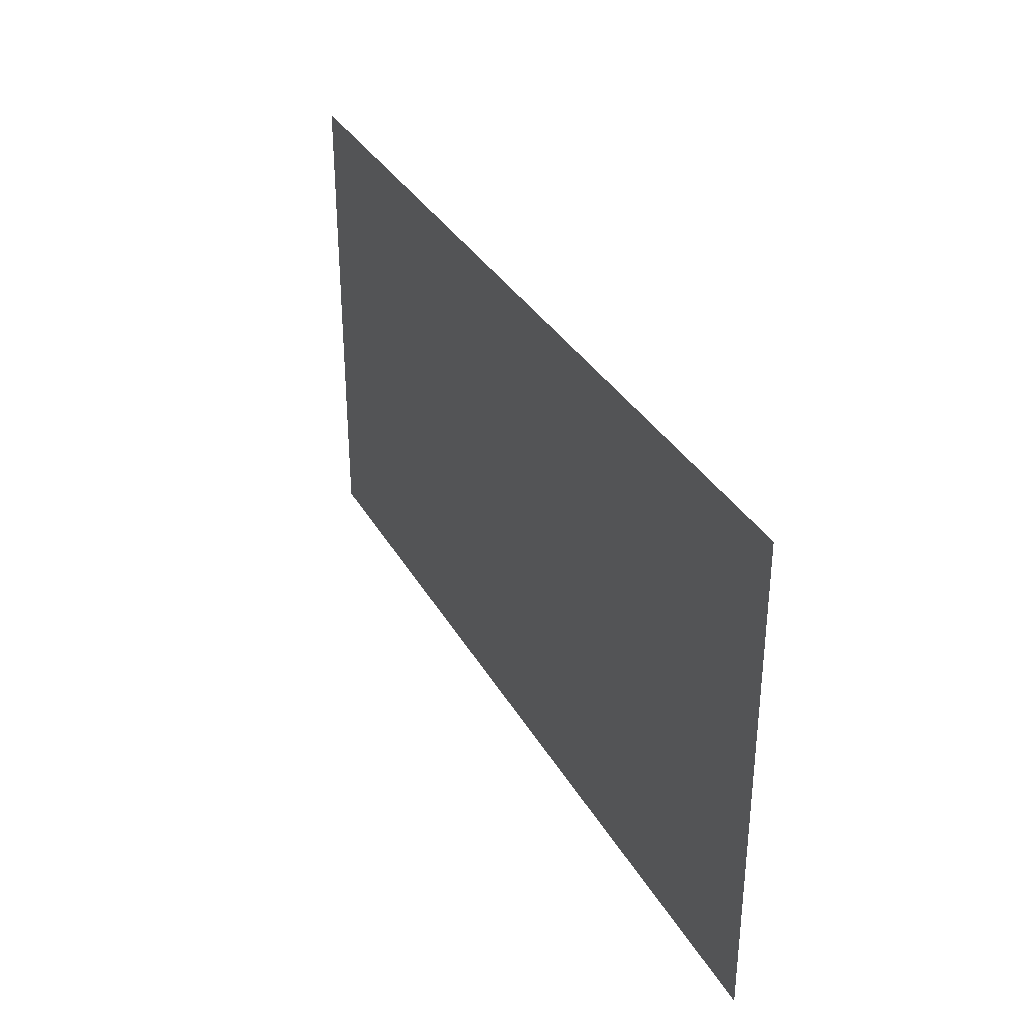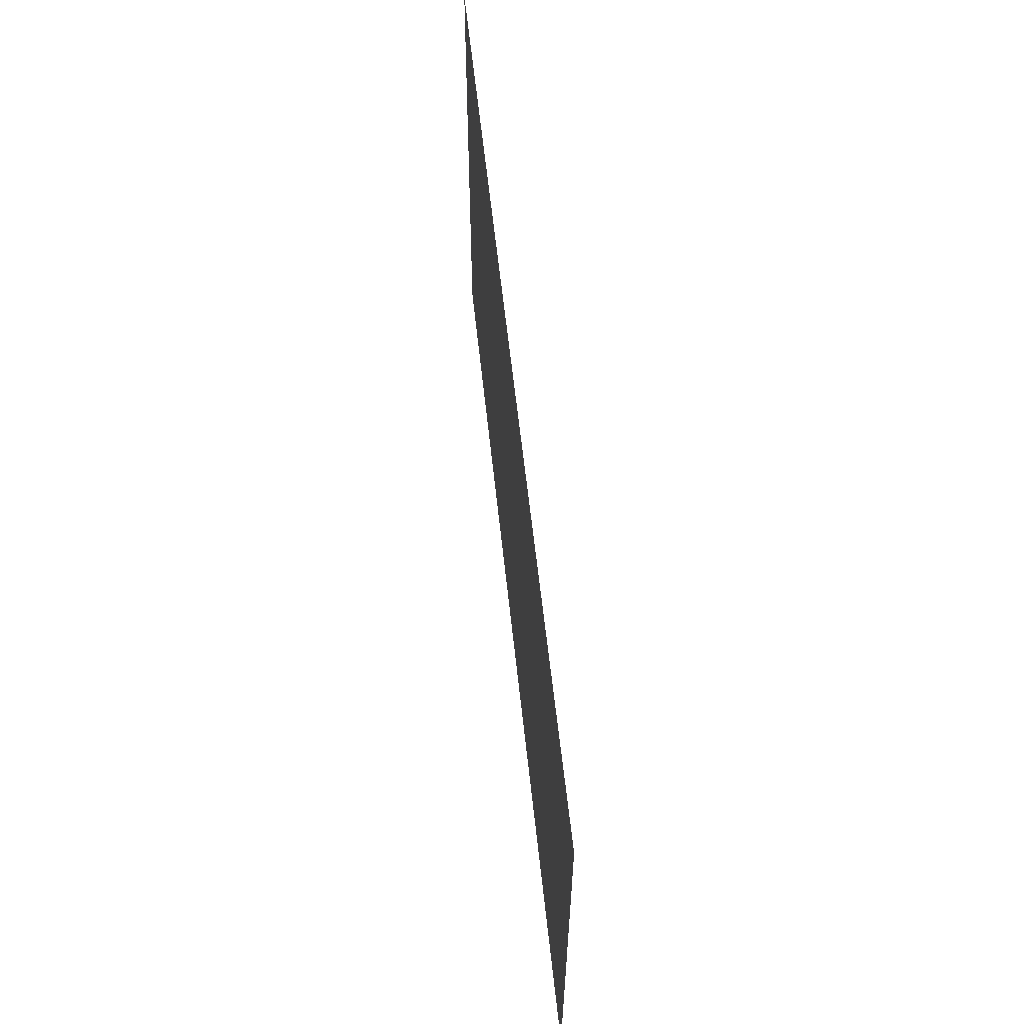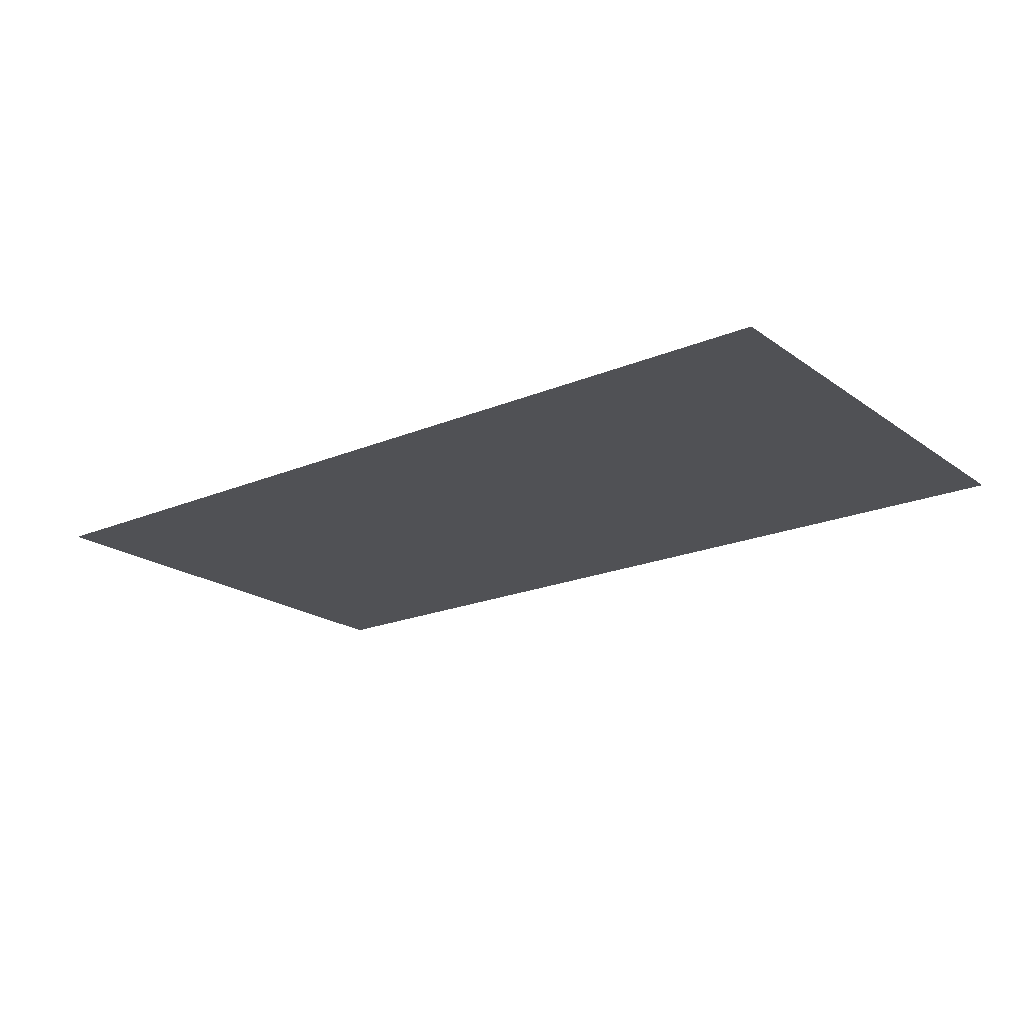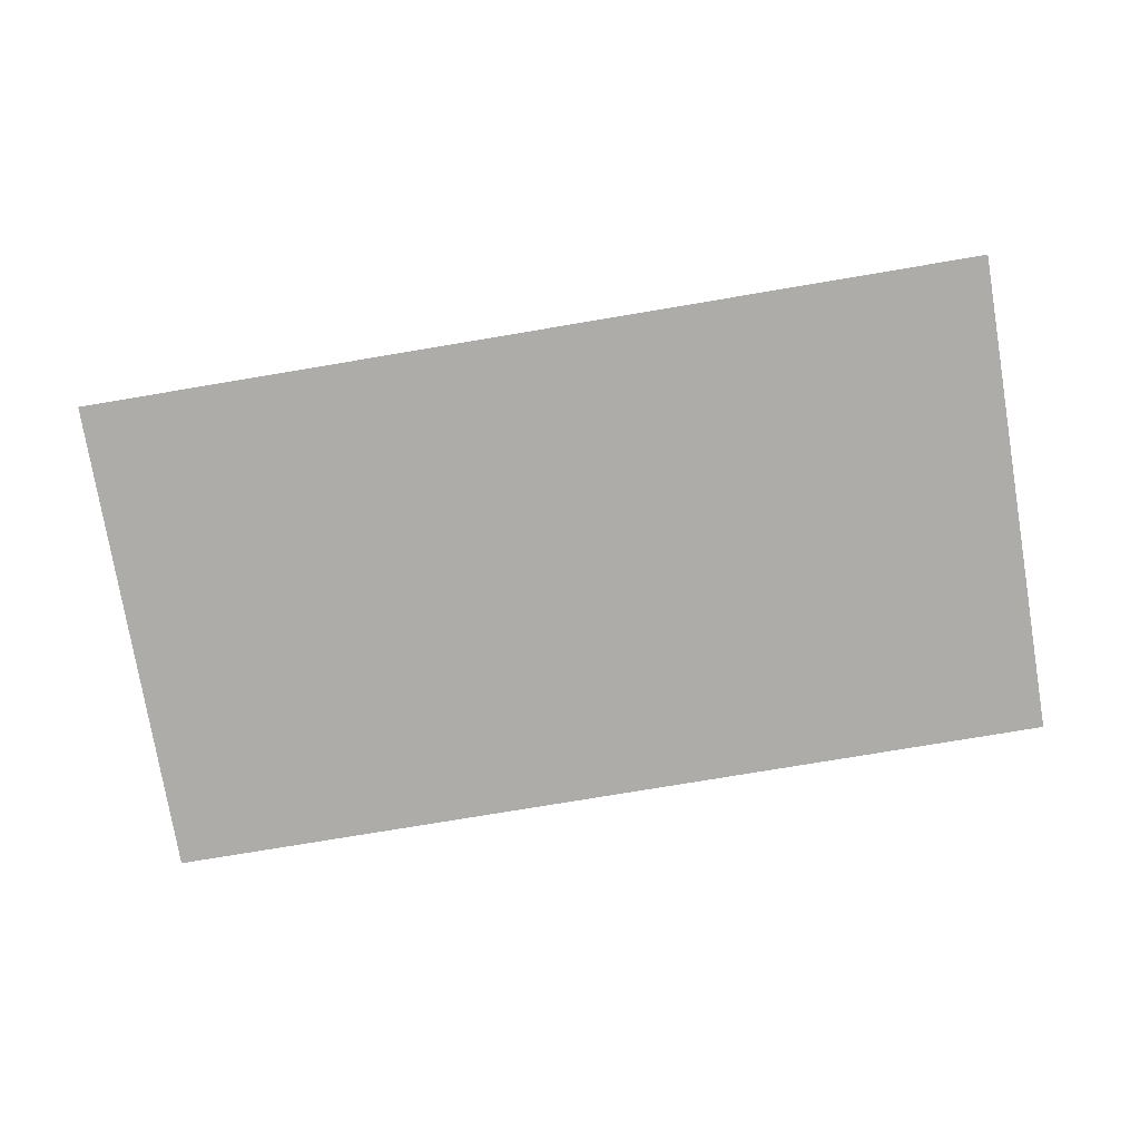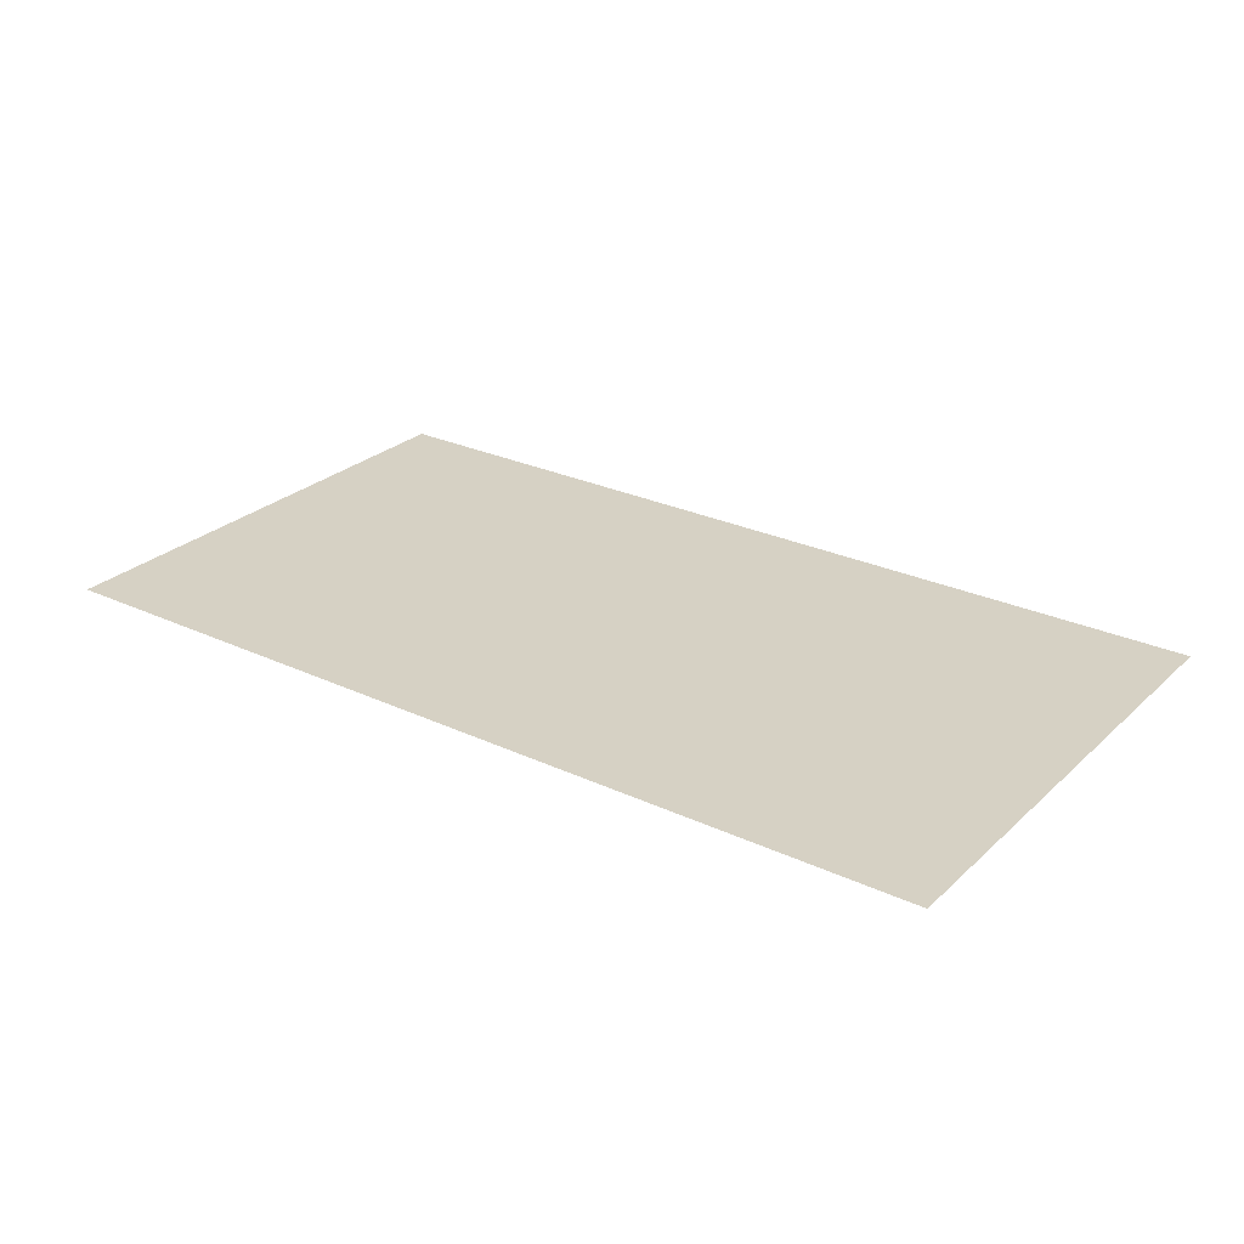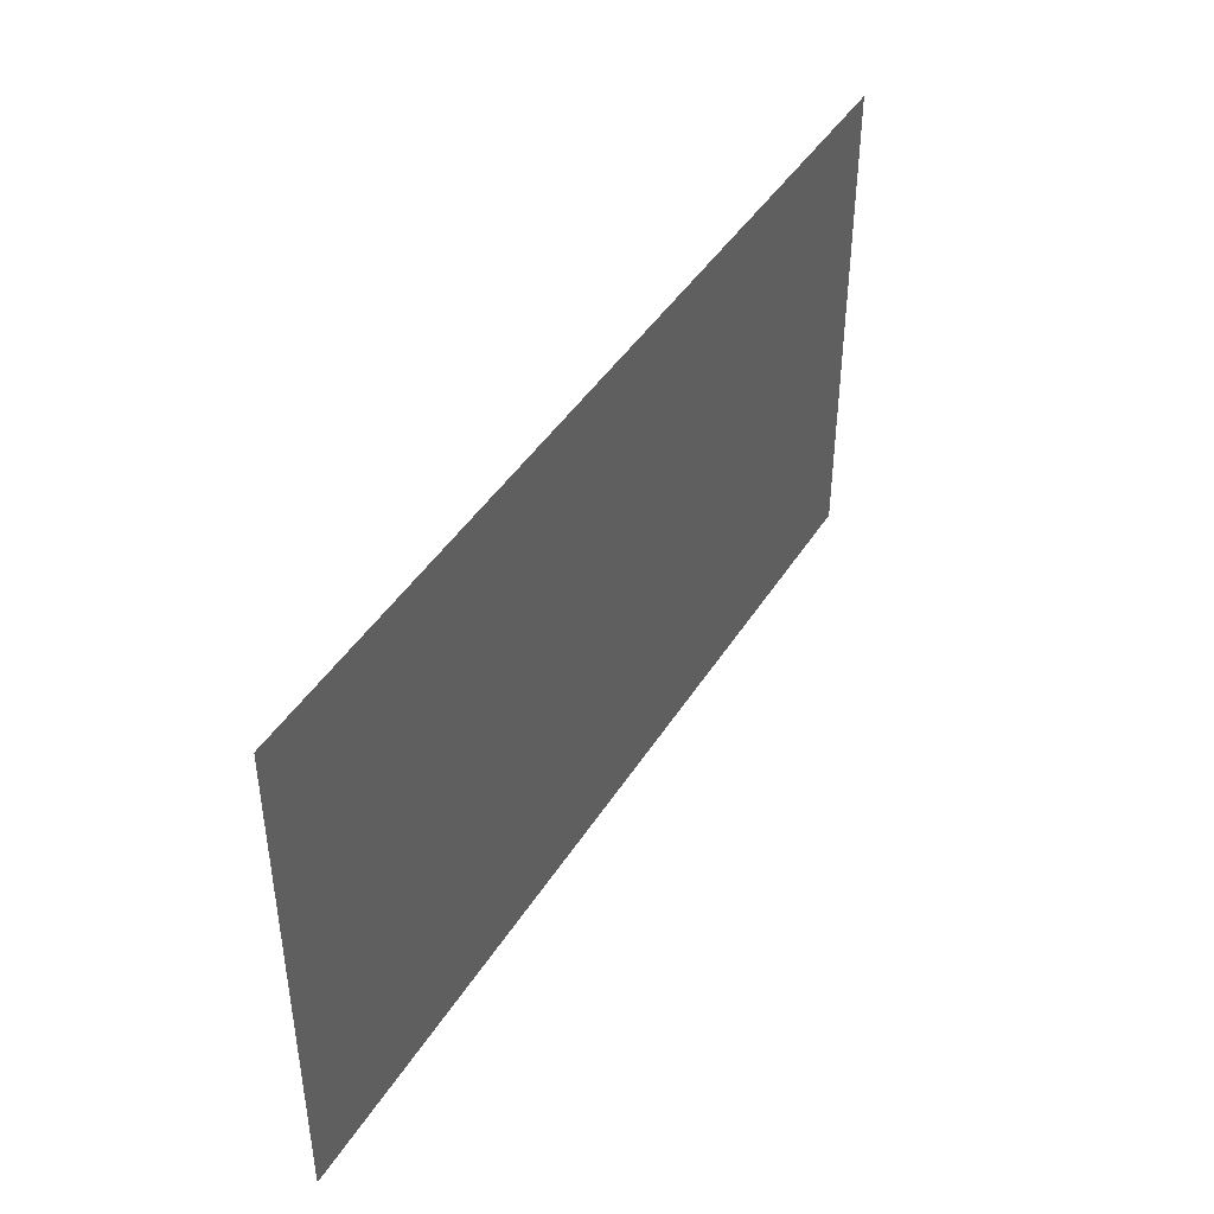
<metadata>
{"format":"obj","ext":"obj","renderer":"f3d","projection":"perspective","resolution":1024,"background":"white","views":[{"elev":33.5,"azim":64.5,"up":"+Y"},{"elev":58.9,"azim":84.0,"up":"+Y"},{"elev":-20.2,"azim":-142.3,"up":"+Z"},{"elev":-76.7,"azim":-170.5,"up":"+Z"},{"elev":27.0,"azim":35.9,"up":"+Z"},{"elev":43.4,"azim":-60.2,"up":"+Y"}]}
</metadata>
<code>
o calibration_tribar2
v -2.5 -2.5 0
v -1.5 -2.5 0
v -1.5 -1.5 0
v -2.5 -1.5 0
v -2.5 -0.5 0
v -1.5 -0.5 0
v -1.5 0.5 0
v -2.5 0.5 0
v -2.5 1.5 0
v -1.5 1.5 0
v -1.5 2.5 0
v -2.5 2.5 0
v -0.5 -2.5 0
v -0.5 -1.5 0
v -0.5 -0.5 0
v -0.5 0.5 0
v -0.5 1.5 0
v -0.5 2.5 0
v 0.5 -2.5 0
v 0.5 -1.5 0
v 0.5 -0.5 0
v 0.5 0.5 0
v 0.5 1.5 0
v 0.5 2.5 0
v 1.5 -2.5 0
v 1.5 -1.5 0
v 1.5 -0.5 0
v 1.5 0.5 0
v 1.5 1.5 0
v 1.5 2.5 0
v 2.5 -2.5 0
v 2.5 -1.5 0
v 2.5 -0.5 0
v 2.5 0.5 0
v 2.5 1.5 0
v 2.5 2.5 0
v -3.5 0.5 0
v -3.5 1.5 0
v -4.5 1.5 0
v -4.5 0.5 0
v -3.5 -2.5 0
v -3.5 -1.5 0
v -4.5 -1.5 0
v -4.5 -2.5 0
v -3.5 -0.5 0
v -4.5 -0.5 0
v -3.5 2.5 0
v -4.5 2.5 0
v -5.5 -1.5 0
v -5.5 -0.5 0
v -6.5 -0.5 0
v -6.5 -1.5 0
v -5.5 0.5 0
v -5.5 1.5 0
v -6.5 1.5 0
v -6.5 0.5 0
v -5.5 -2.5 0
v -6.5 -2.5 0
v -5.5 2.5 0
v -6.5 2.5 0
v -7.5 0.5 0
v -7.5 1.5 0
v -8.5 1.5 0
v -8.5 0.5 0
v -7.5 -2.5 0
v -7.5 -1.5 0
v -8.5 -1.5 0
v -8.5 -2.5 0
v -7.5 -0.5 0
v -8.5 -0.5 0
v -7.5 2.5 0
v -8.5 2.5 0
v 3.5 2.5 0
v 3.5 3.5 0
v 2.5 3.5 0
v -2.5 3.5 0
v -3.5 3.5 0
v -1.5 3.5 0
v -0.5 3.5 0
v 0.5 3.5 0
v 1.5 3.5 0
v -3.5 -3.5 0
v -2.5 -3.5 0
v -1.5 -3.5 0
v -0.5 -3.5 0
v 0.5 -3.5 0
v 1.5 -3.5 0
v 2.5 -3.5 0
v 3.5 -3.5 0
v 3.5 -2.5 0
v 3.5 -1.5 0
v 3.5 -0.5 0
v 3.5 0.5 0
v 3.5 1.5 0
v -4.5 3.5 0
v -4.5 -3.5 0
v -5.5 -3.5 0
v -5.5 3.5 0
v -6.5 -3.5 0
v -6.5 3.5 0
v -7.5 3.5 0
v -7.5 -3.5 0
v -8.5 3.5 0
v -8.5 -3.5 0
v -9.5 -1.5 0
v -9.5 -2.5 0
v -9.5 0.5 0
v -9.5 -0.5 0
v -9.5 2.5 0
v -9.5 1.5 0
v -9.5 -3.5 0
v -9.5 3.5 0
f 1 2 3 4
f 5 6 7 8
f 9 10 11 12
f 2 13 14 3
f 6 15 16 7
f 10 17 18 11
f 13 19 20 14
f 15 21 22 16
f 17 23 24 18
f 19 25 26 20
f 21 27 28 22
f 23 29 30 24
f 25 31 32 26
f 27 33 34 28
f 29 35 36 30
f 37 38 39 40
f 41 42 43 44
f 45 37 40 46
f 38 47 48 39
f 42 45 46 43
f 49 50 51 52
f 53 54 55 56
f 57 49 52 58
f 50 53 56 51
f 54 59 60 55
f 61 62 63 64
f 65 66 67 68
f 69 61 64 70
f 62 71 72 63
f 66 69 70 67
f 36 73 74 75
f 47 12 76 77
f 12 11 78 76
f 11 18 79 78
f 18 24 80 79
f 24 30 81 80
f 30 36 75 81
f 82 83 1 41
f 41 1 4 42
f 42 4 5 45
f 45 5 8 37
f 37 8 9 38
f 38 9 12 47
f 83 84 2 1
f 4 3 6 5
f 8 7 10 9
f 84 85 13 2
f 3 14 15 6
f 7 16 17 10
f 85 86 19 13
f 14 20 21 15
f 16 22 23 17
f 86 87 25 19
f 20 26 27 21
f 22 28 29 23
f 87 88 31 25
f 26 32 33 27
f 28 34 35 29
f 88 89 90 31
f 31 90 91 32
f 32 91 92 33
f 33 92 93 34
f 34 93 94 35
f 35 94 73 36
f 47 77 95 48
f 82 41 44 96
f 46 40 53 50
f 39 48 59 54
f 96 44 57 97
f 43 46 50 49
f 40 39 54 53
f 48 95 98 59
f 44 43 49 57
f 97 57 58 99
f 59 98 100 60
f 52 51 69 66
f 56 55 62 61
f 60 100 101 71
f 58 52 66 65
f 51 56 61 69
f 55 60 71 62
f 99 58 65 102
f 71 101 103 72
f 102 65 68 104
f 68 67 105 106
f 70 64 107 108
f 63 72 109 110
f 104 68 106 111
f 67 70 108 105
f 64 63 110 107
f 72 103 112 109

</code>
